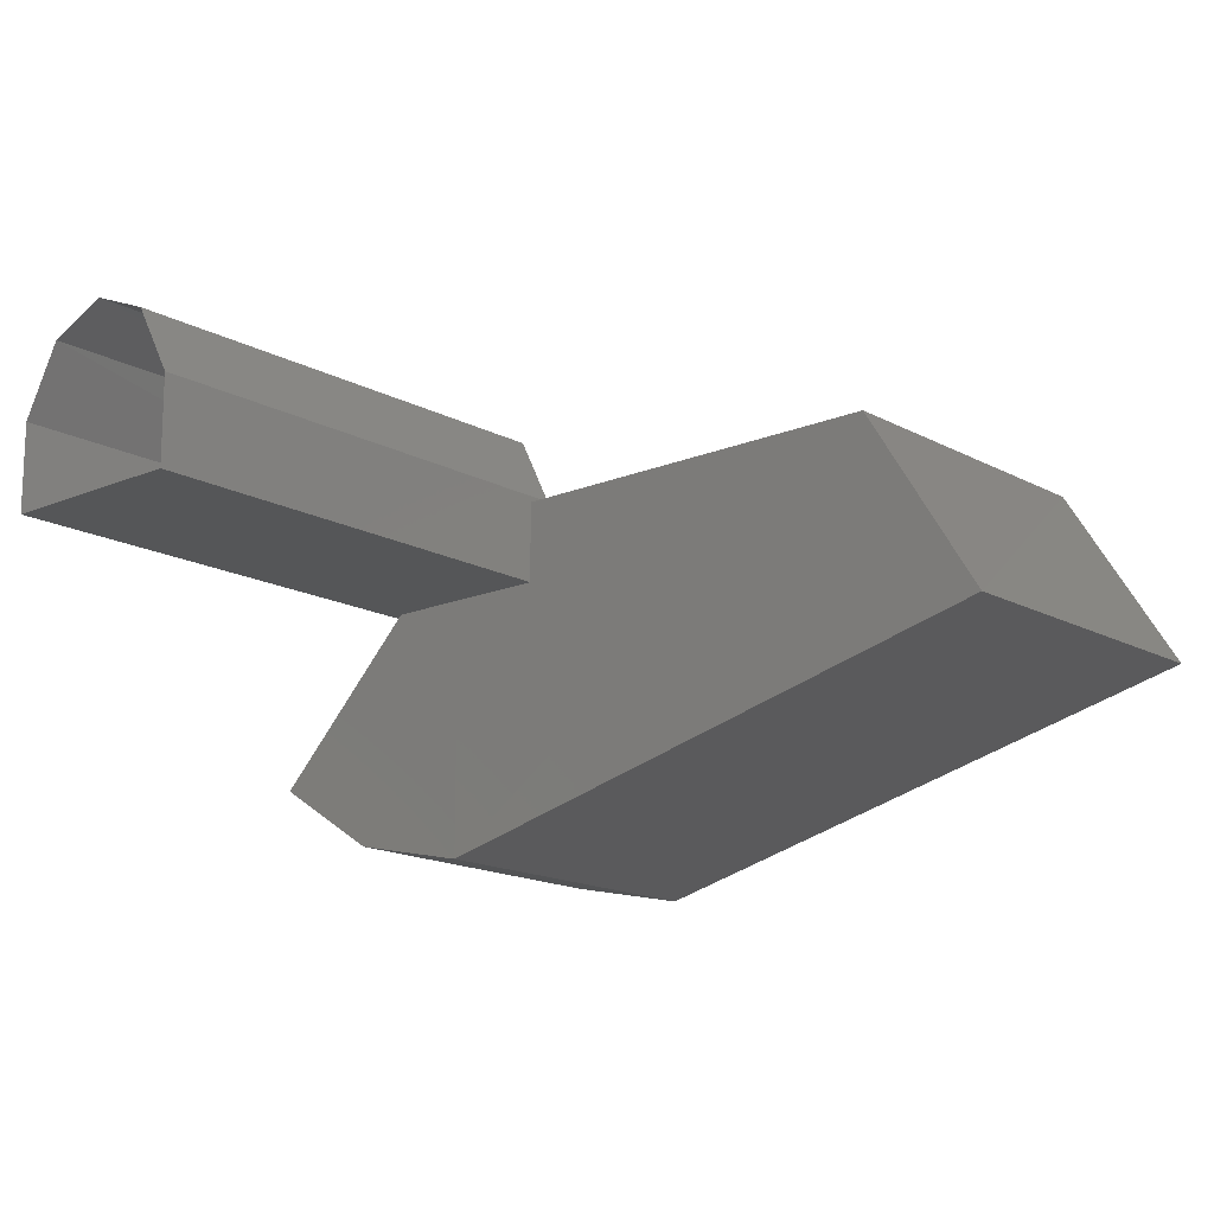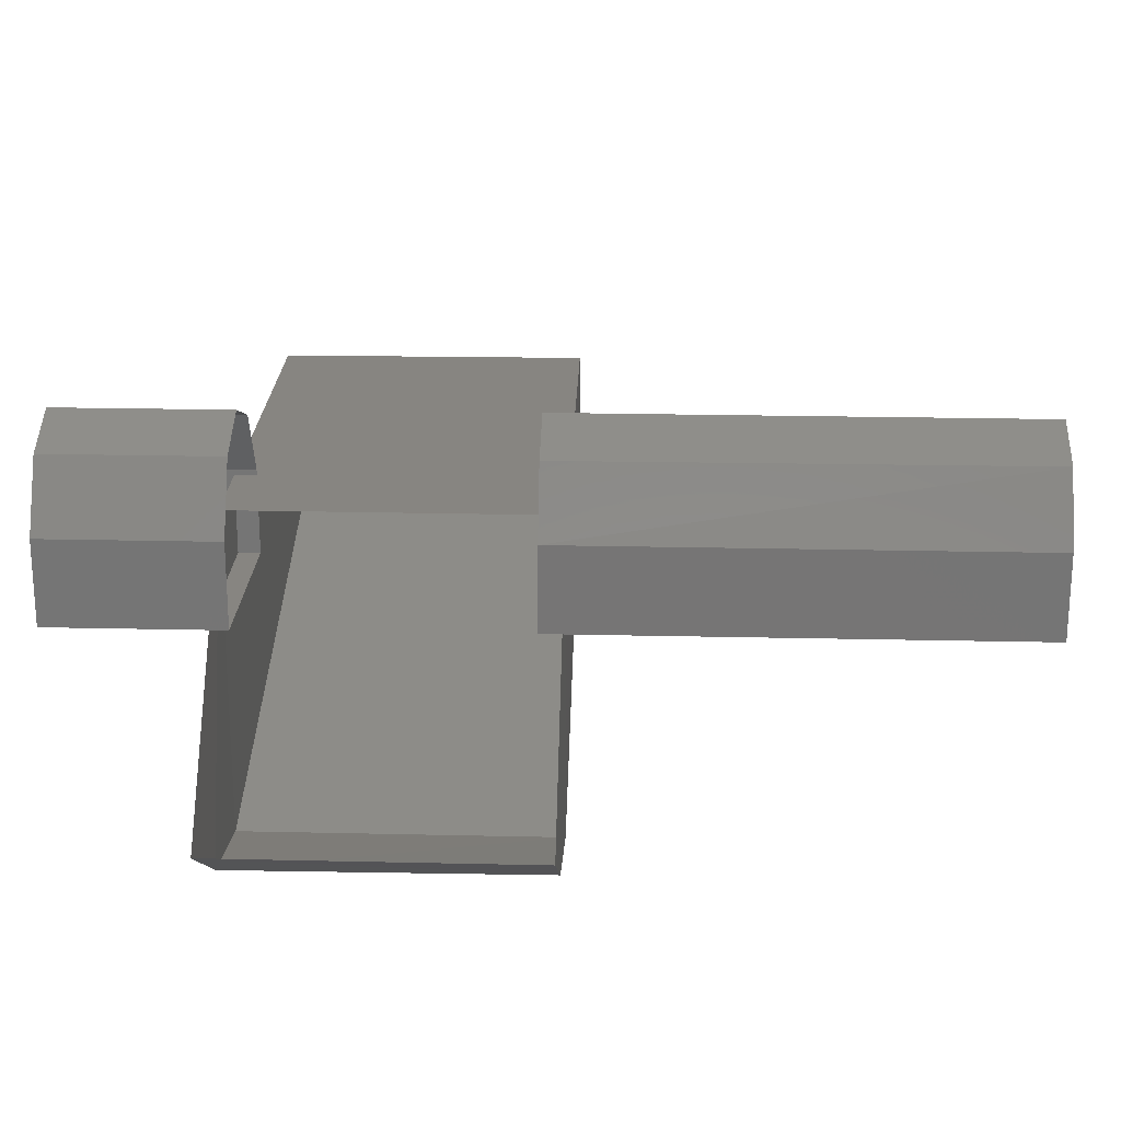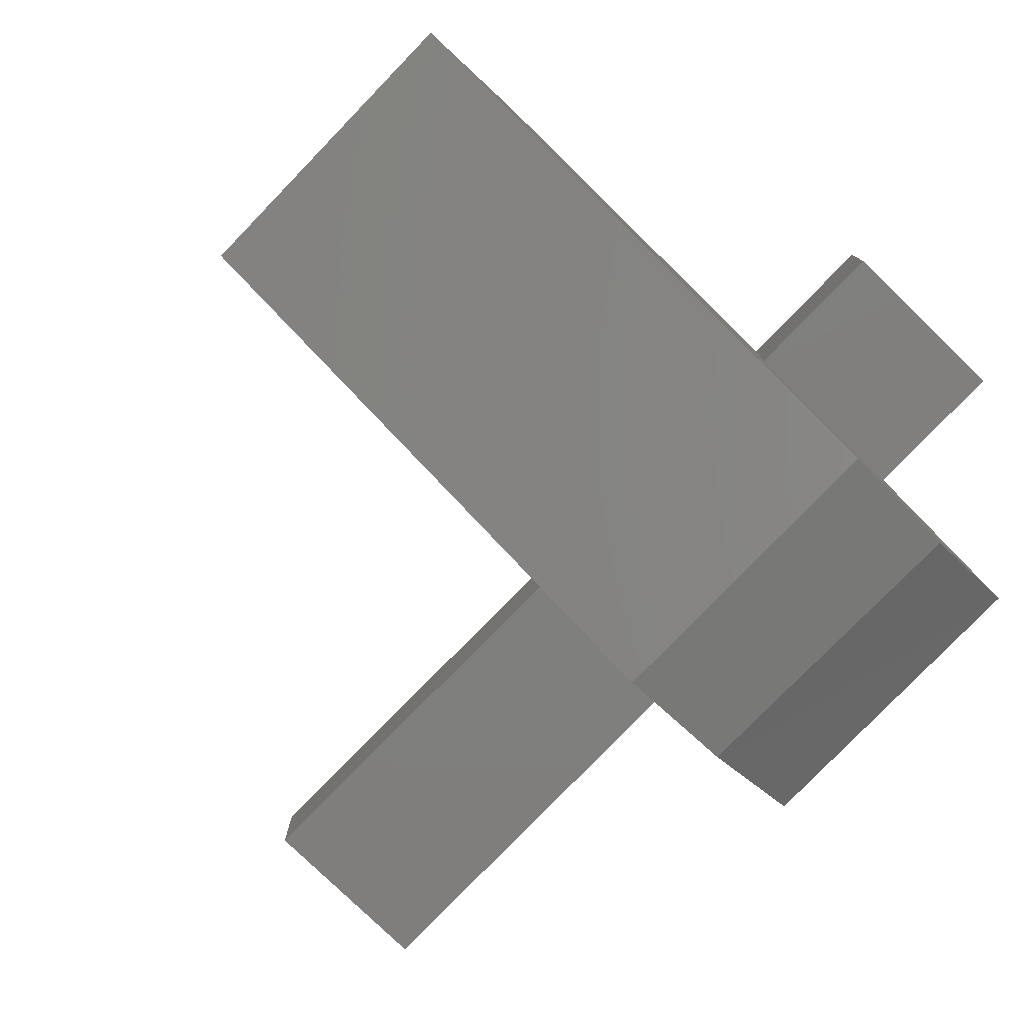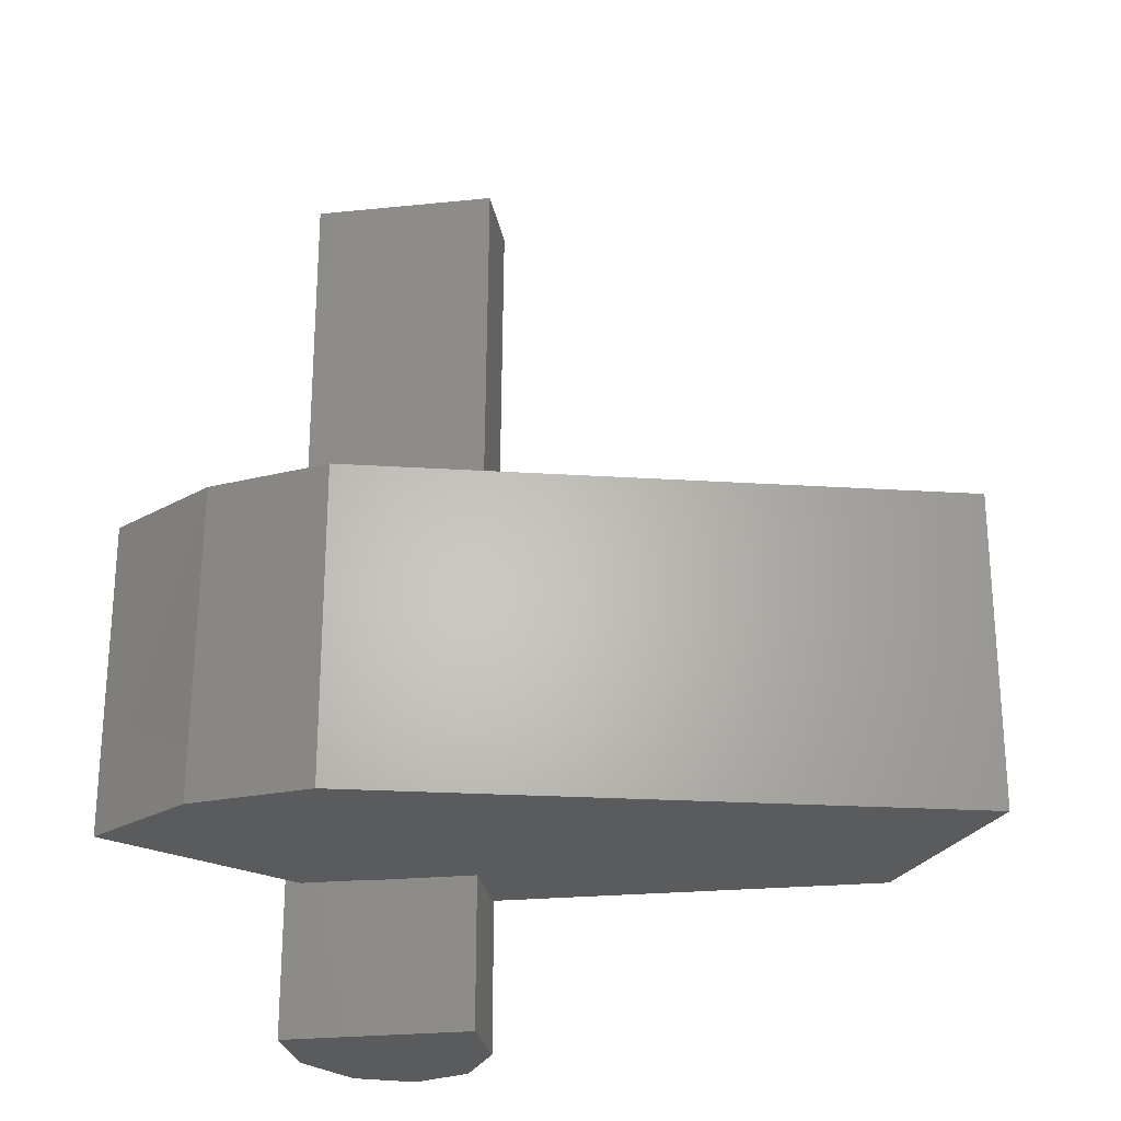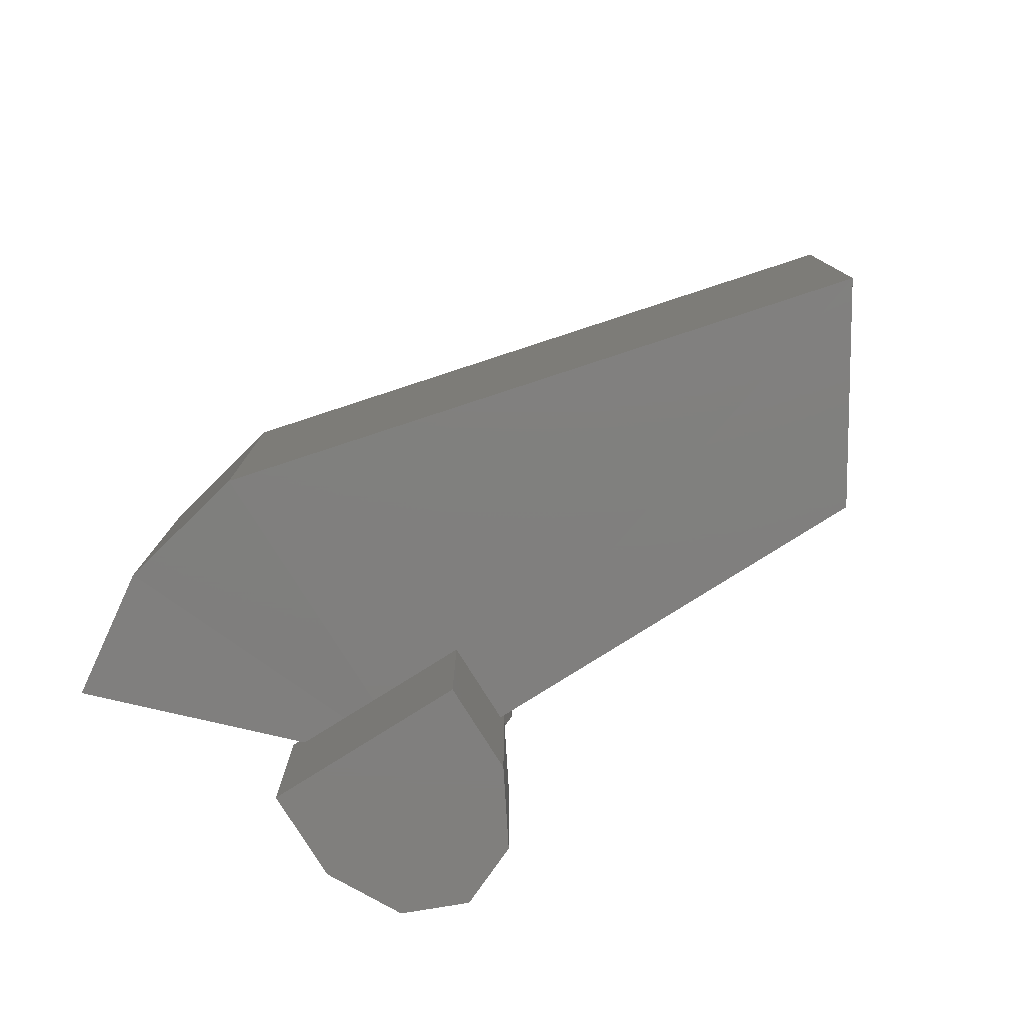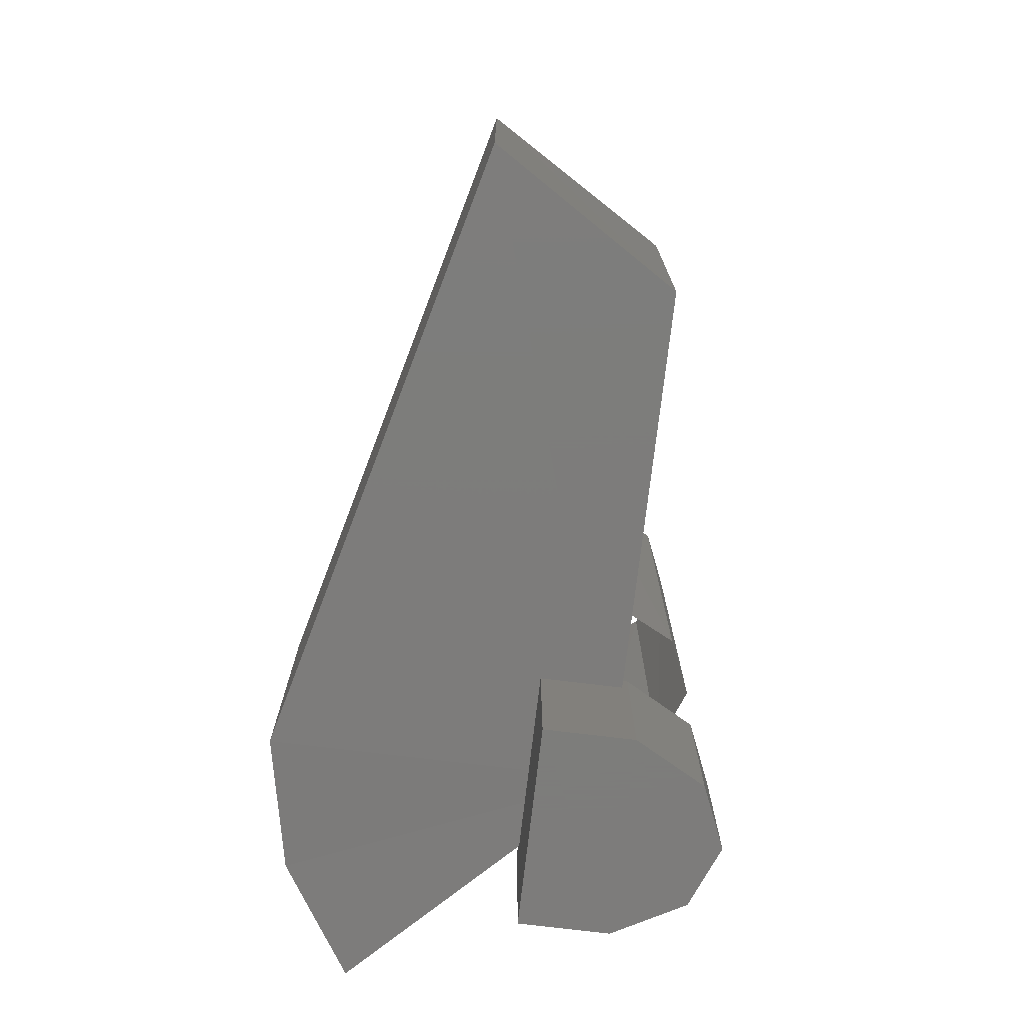
<metadata>
{"format":"stl","ext":"stl","renderer":"f3d","projection":"perspective","resolution":1024,"background":"white","views":[{"elev":-15.7,"azim":-138.3,"up":"+Z"},{"elev":21.8,"azim":92.3,"up":"+Z"},{"elev":-79.1,"azim":-44.0,"up":"+Z"},{"elev":-25.6,"azim":-170.6,"up":"+Y"},{"elev":-79.8,"azim":-147.8,"up":"+Y"},{"elev":-76.5,"azim":-96.8,"up":"+Y"}]}
</metadata>
<code>
# stl→obj: 40 verts, 51 faces
v -0.485 -1.778 -0.397
v -0.49 -1.003 -0.397
v -0.485 -1.778 -0.257
v -0.49 -1.003 -0.257
v -0.43 -1.778 -0.147
v -0.43 -1.003 -0.147
v -0.335 -1.773 -0.107
v -0.335 -1.003 -0.107
v -0.235 -1.773 -0.147
v -0.24 -1.003 -0.147
v -0.18 -1.773 -0.257
v -0.18 -1.003 -0.257
v -0.18 -1.773 -0.397
v -0.18 -1.003 -0.397
v -0.485 -2.513 -0.397
v -0.485 -2.228 -0.397
v -0.485 -2.513 -0.257
v -0.485 -2.228 -0.257
v -0.425 -2.513 -0.147
v -0.425 -2.228 -0.147
v -0.33 -2.513 -0.107
v -0.33 -2.228 -0.107
v -0.235 -2.513 -0.147
v -0.235 -2.228 -0.147
v -0.175 -2.513 -0.257
v -0.175 -2.228 -0.257
v -0.175 -2.513 -0.397
v -0.175 -2.228 -0.397
v -0.33 -2.263 -0.812
v -0.33 -1.738 -0.812
v -0.12 -2.258 -0.767
v -0.125 -1.738 -0.767
v 0.055 -2.258 -0.652
v 0.055 -1.738 -0.652
v -0.33 -1.738 -0.267
v -0.33 -2.263 -0.267
v -1.125 -1.743 -0.267
v -1.12 -2.268 -0.267
v -1.31 -2.268 -0.567
v -1.31 -1.748 -0.567
f 1 2 3
f 2 3 4
f 3 4 5
f 4 5 6
f 5 6 7
f 6 7 8
f 7 8 9
f 8 9 10
f 9 10 11
f 10 11 12
f 11 12 13
f 12 13 14
f 15 16 17
f 16 17 18
f 17 18 19
f 18 19 20
f 19 20 21
f 20 21 22
f 21 22 23
f 22 23 24
f 23 24 25
f 24 25 26
f 25 26 27
f 26 27 28
f 21 19 23
f 19 23 17
f 23 17 25
f 17 25 15
f 25 15 27
f 29 30 31
f 30 31 32
f 31 32 33
f 32 33 34
f 16 15 28
f 15 28 27
f 30 32 35
f 32 35 34
f 2 1 14
f 1 14 13
f 29 36 31
f 36 31 33
f 35 37 36
f 37 36 38
f 29 39 30
f 39 30 40
f 39 40 38
f 40 38 37
f 40 30 37
f 30 37 35
f 29 36 39
f 36 39 38

</code>
